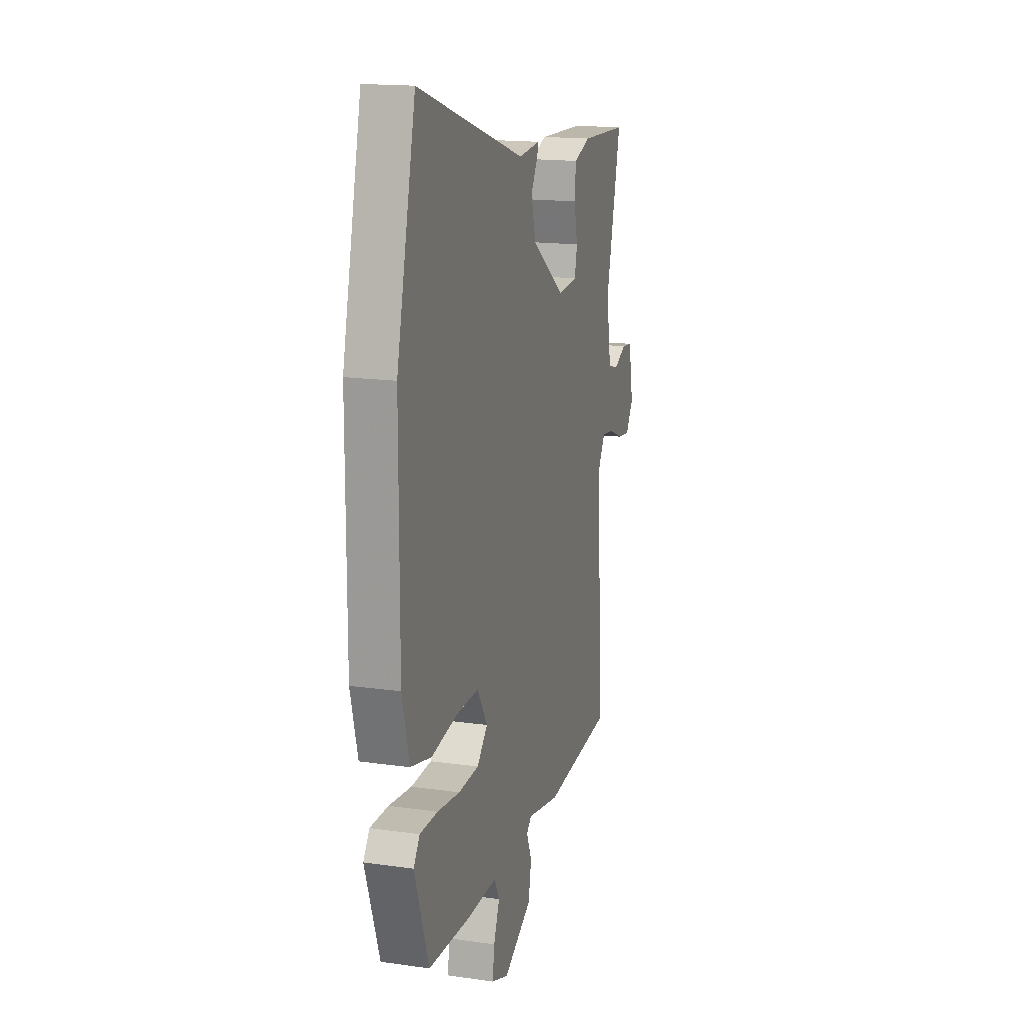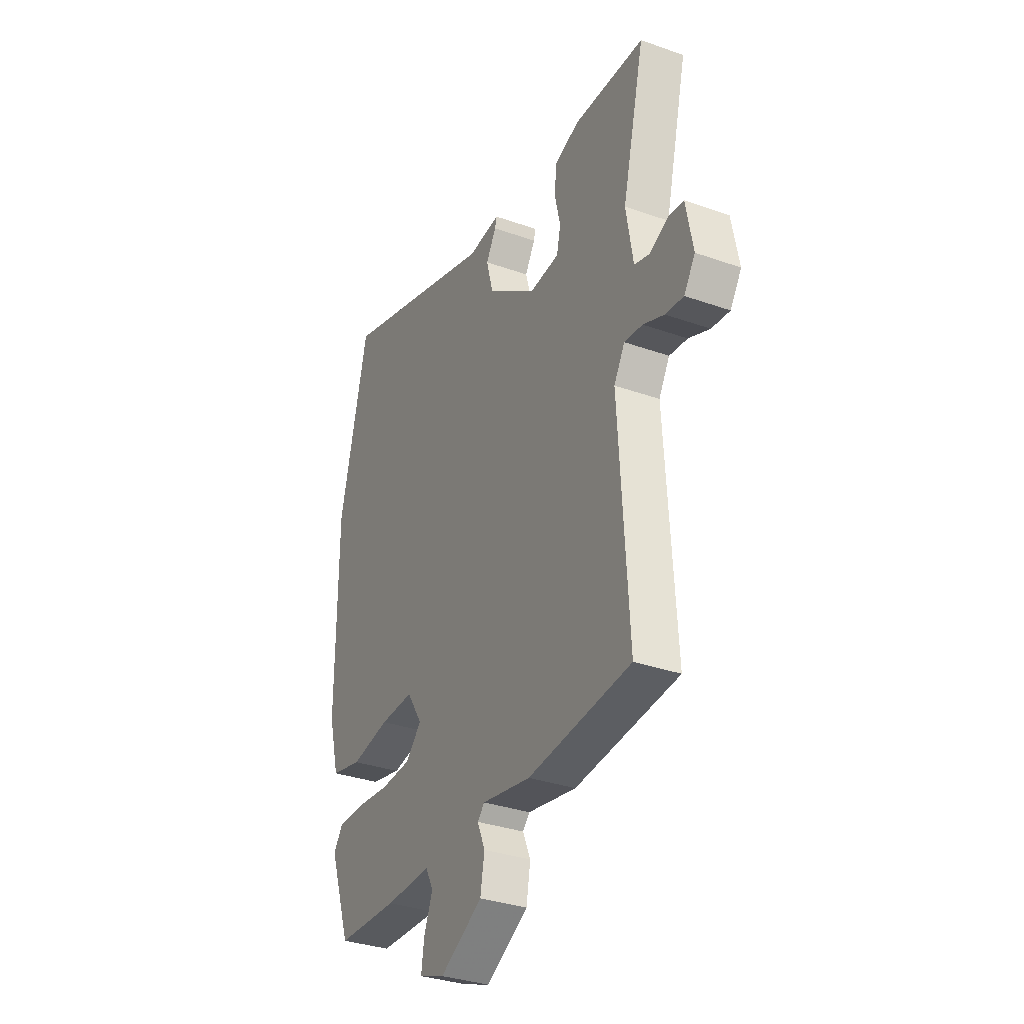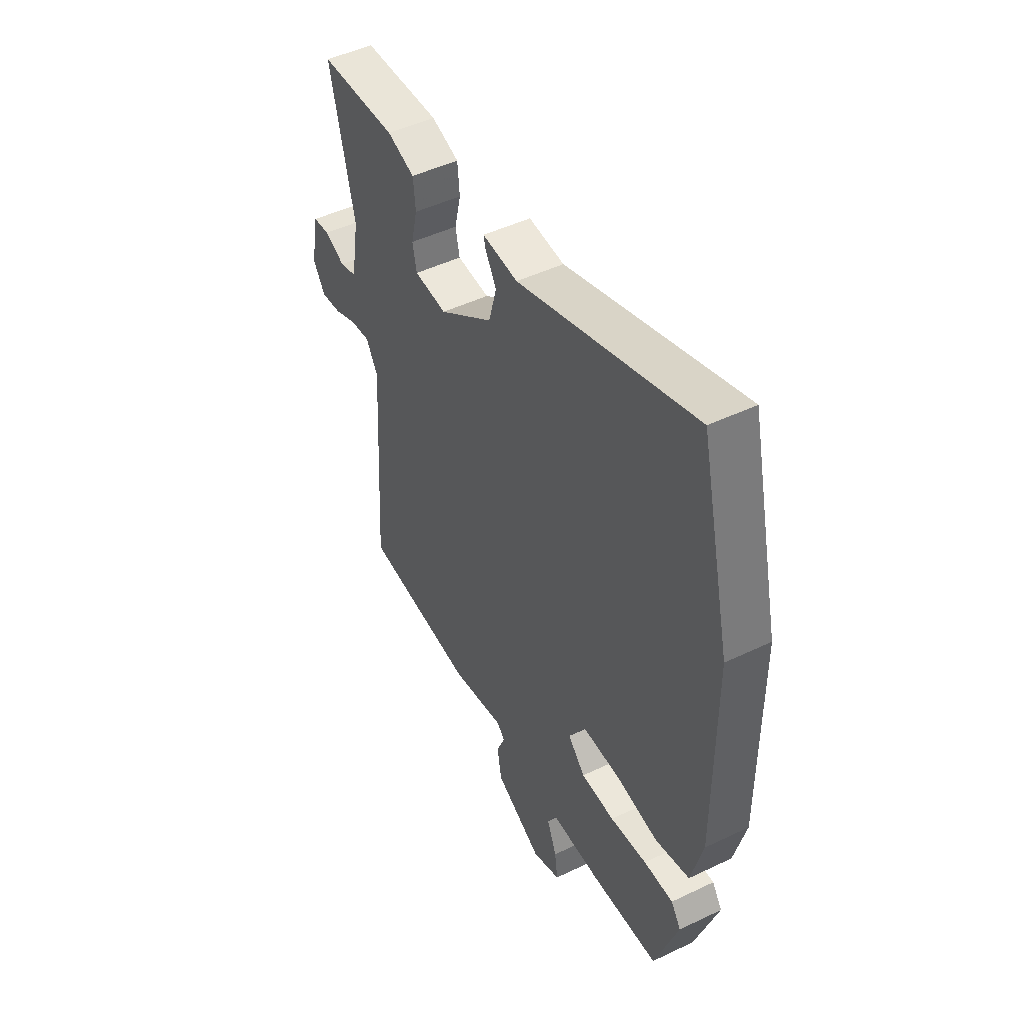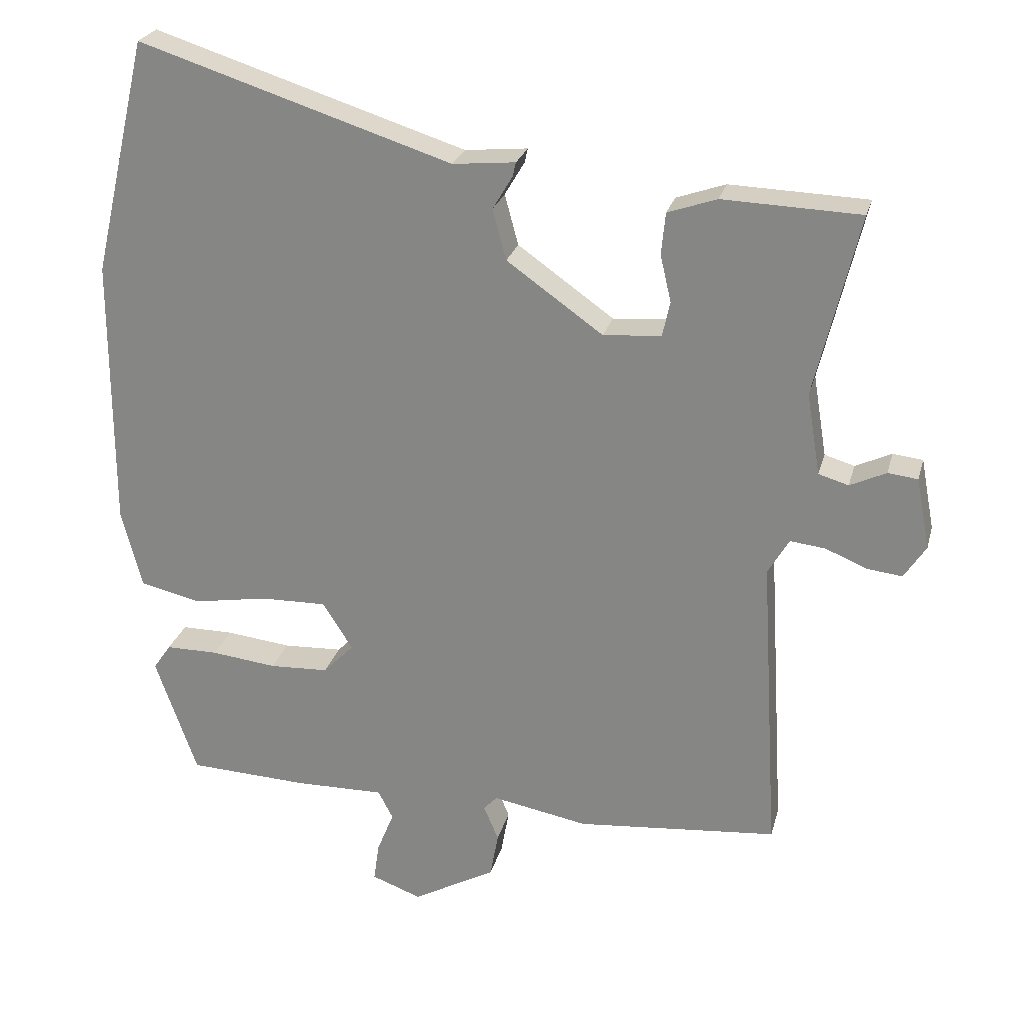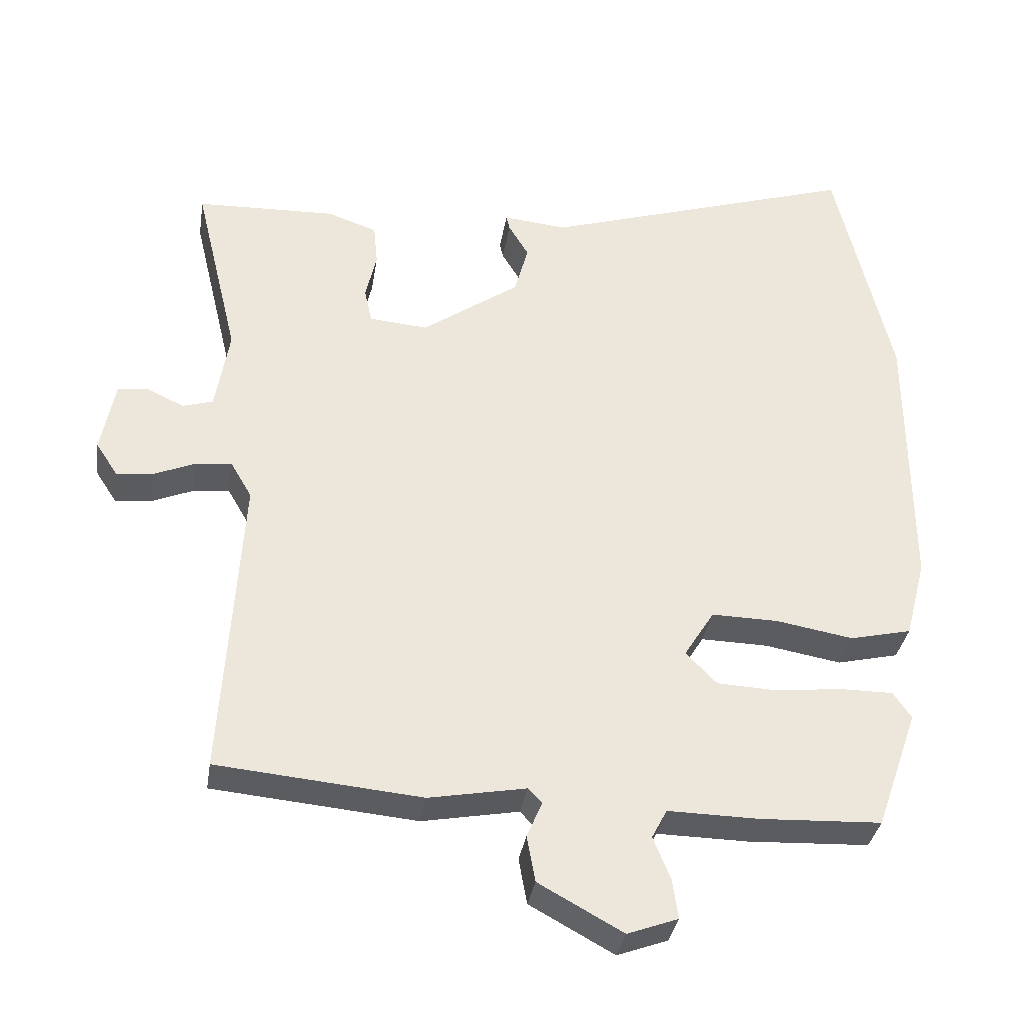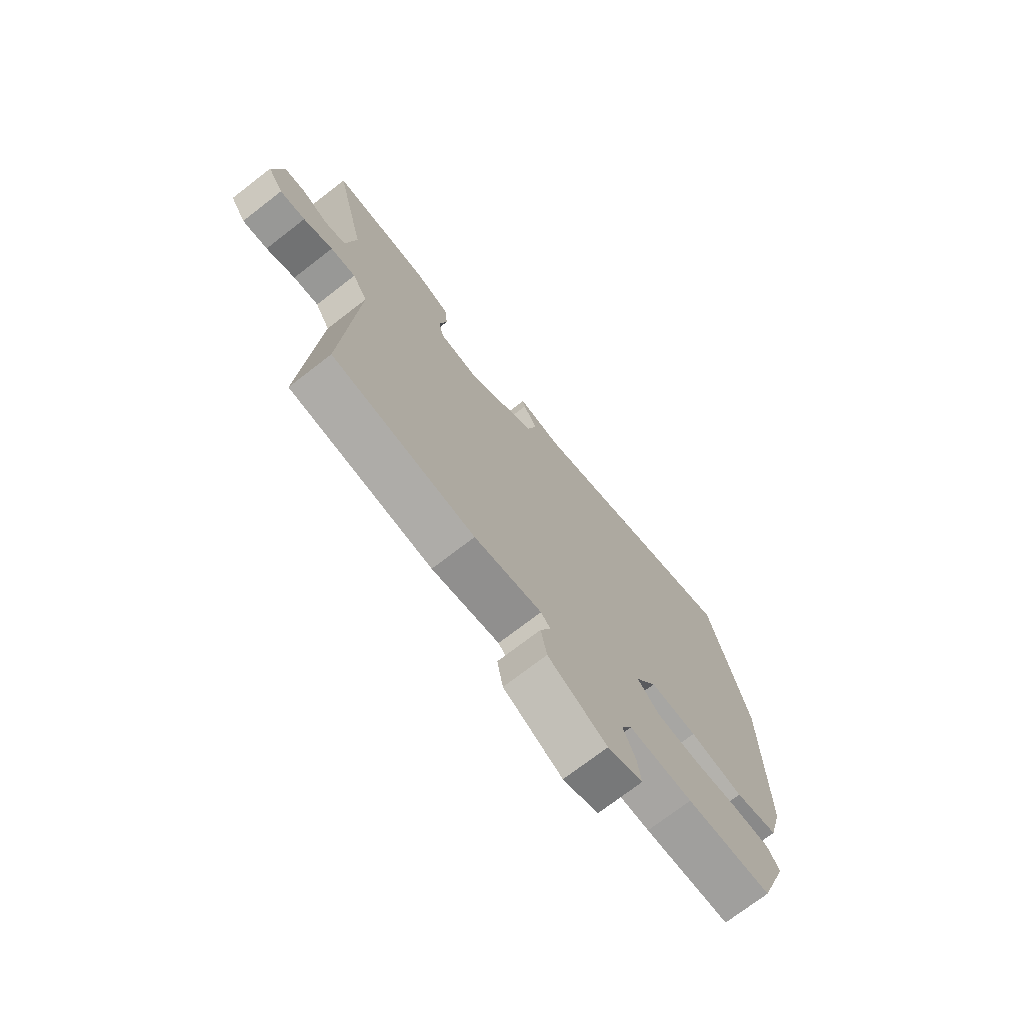
<metadata>
{"format":"obj","ext":"obj","renderer":"f3d","projection":"perspective","resolution":1024,"background":"white","views":[{"elev":16.3,"azim":-73.7,"up":"+Z"},{"elev":-33.3,"azim":64.1,"up":"+Z"},{"elev":47.9,"azim":-118.3,"up":"+Z"},{"elev":25.0,"azim":14.1,"up":"+Z"},{"elev":-34.5,"azim":171.1,"up":"+Z"},{"elev":-73.3,"azim":127.7,"up":"+Z"}]}
</metadata>
<code>
v 0.578 0.07 0.497
v 0.514 0.07 0.23
v 0.534 0.07 0.11
v 0.578 0.07 0.097
v 0.631 0.07 0.122
v 0.675 0.07 0.117
v 0.695 0.07 0.012
v 0.663 0.07 -0.037
v 0.611 0.07 -0.031
v 0.551 0.07 -0.006
v 0.499 0.07 0
v 0.468 0.07 -0.053
v 0.495 0.07 -0.499
v 0.2 0.07 -0.526
v 0.06 0.07 -0.5
v 0.04 0.07 -0.521
v 0.062 0.07 -0.573
v 0.05 0.07 -0.64
v -0.072 0.07 -0.707
v -0.145 0.07 -0.68
v -0.137 0.07 -0.623
v -0.112 0.07 -0.561
v -0.134 0.07 -0.519
v -0.265 0.07 -0.521
v -0.441 0.07 -0.513
v -0.502 0.07 -0.339
v -0.476 0.07 -0.301
v -0.399 0.07 -0.301
v -0.303 0.07 -0.312
v -0.216 0.07 -0.308
v -0.171 0.07 -0.262
v -0.215 0.07 -0.192
v -0.312 0.07 -0.194
v -0.423 0.07 -0.213
v -0.512 0.07 -0.192
v -0.542 0.07 -0.077
v -0.541 0.07 0.325
v -0.46 0.07 0.672
v -0.001 0.07 0.526
v 0.091 0.07 0.535
v 0.086 0.07 0.514
v 0.057 0.07 0.465
v 0.077 0.07 0.391
v 0.218 0.07 0.291
v 0.303 0.07 0.298
v 0.314 0.07 0.349
v 0.298 0.07 0.418
v 0.304 0.07 0.479
v 0.376 0.07 0.504
v 0.578 0 0.497
v 0.514 0 0.23
v 0.534 0 0.11
v 0.578 0 0.097
v 0.631 0 0.122
v 0.675 0 0.117
v 0.695 0 0.012
v 0.663 0 -0.037
v 0.611 0 -0.031
v 0.551 0 -0.006
v 0.499 0 0
v 0.468 0 -0.053
v 0.495 0 -0.499
v 0.2 0 -0.526
v 0.06 0 -0.5
v 0.04 0 -0.521
v 0.062 0 -0.573
v 0.05 0 -0.64
v -0.072 0 -0.707
v -0.145 0 -0.68
v -0.137 0 -0.623
v -0.112 0 -0.561
v -0.134 0 -0.519
v -0.265 0 -0.521
v -0.441 0 -0.513
v -0.502 0 -0.339
v -0.476 0 -0.301
v -0.399 0 -0.301
v -0.303 0 -0.312
v -0.216 0 -0.308
v -0.171 0 -0.262
v -0.215 0 -0.192
v -0.312 0 -0.194
v -0.423 0 -0.213
v -0.512 0 -0.192
v -0.542 0 -0.077
v -0.541 0 0.325
v -0.46 0 0.672
v -0.001 0 0.526
v 0.091 0 0.535
v 0.086 0 0.514
v 0.057 0 0.465
v 0.077 0 0.391
v 0.218 0 0.291
v 0.303 0 0.298
v 0.314 0 0.349
v 0.298 0 0.418
v 0.304 0 0.479
v 0.376 0 0.504
f 46 47 48 49
f 45 46 49 1
f 39 40 41 42
f 39 42 43
f 38 39 43
f 37 38 43 44
f 33 34 35 36
f 32 33 36 37
f 26 27 28 29
f 26 29 30
f 23 24 25 26
f 23 26 30
f 22 23 30 31
f 20 21 22
f 19 20 22
f 16 17 18 19
f 16 19 22 31
f 12 13 14 15
f 11 12 15 16
f 7 8 9 10
f 7 10 11
f 4 5 6 7
f 3 4 7 11
f 2 3 11 16
f 45 1 2 16
f 32 37 44
f 32 44 45
f 16 31 32 45
f 98 97 96 95
f 50 98 95 94
f 91 90 89 88
f 92 91 88
f 92 88 87
f 93 92 87 86
f 85 84 83 82
f 86 85 82 81
f 78 77 76 75
f 79 78 75
f 75 74 73 72
f 79 75 72
f 80 79 72 71
f 71 70 69
f 71 69 68
f 68 67 66 65
f 80 71 68 65
f 64 63 62 61
f 65 64 61 60
f 59 58 57 56
f 60 59 56
f 56 55 54 53
f 60 56 53 52
f 65 60 52 51
f 65 51 50 94
f 93 86 81
f 94 93 81
f 94 81 80 65
f 1 50 51 2
f 2 51 52 3
f 3 52 53 4
f 4 53 54 5
f 5 54 55 6
f 6 55 56 7
f 7 56 57 8
f 8 57 58 9
f 9 58 59 10
f 10 59 60 11
f 11 60 61 12
f 12 61 62 13
f 13 62 63 14
f 14 63 64 15
f 15 64 65 16
f 16 65 66 17
f 17 66 67 18
f 18 67 68 19
f 19 68 69 20
f 20 69 70 21
f 21 70 71 22
f 22 71 72 23
f 23 72 73 24
f 24 73 74 25
f 25 74 75 26
f 26 75 76 27
f 27 76 77 28
f 28 77 78 29
f 29 78 79 30
f 30 79 80 31
f 31 80 81 32
f 32 81 82 33
f 33 82 83 34
f 34 83 84 35
f 35 84 85 36
f 36 85 86 37
f 37 86 87 38
f 38 87 88 39
f 39 88 89 40
f 40 89 90 41
f 41 90 91 42
f 42 91 92 43
f 43 92 93 44
f 44 93 94 45
f 45 94 95 46
f 46 95 96 47
f 47 96 97 48
f 48 97 98 49
f 49 98 50 1

</code>
